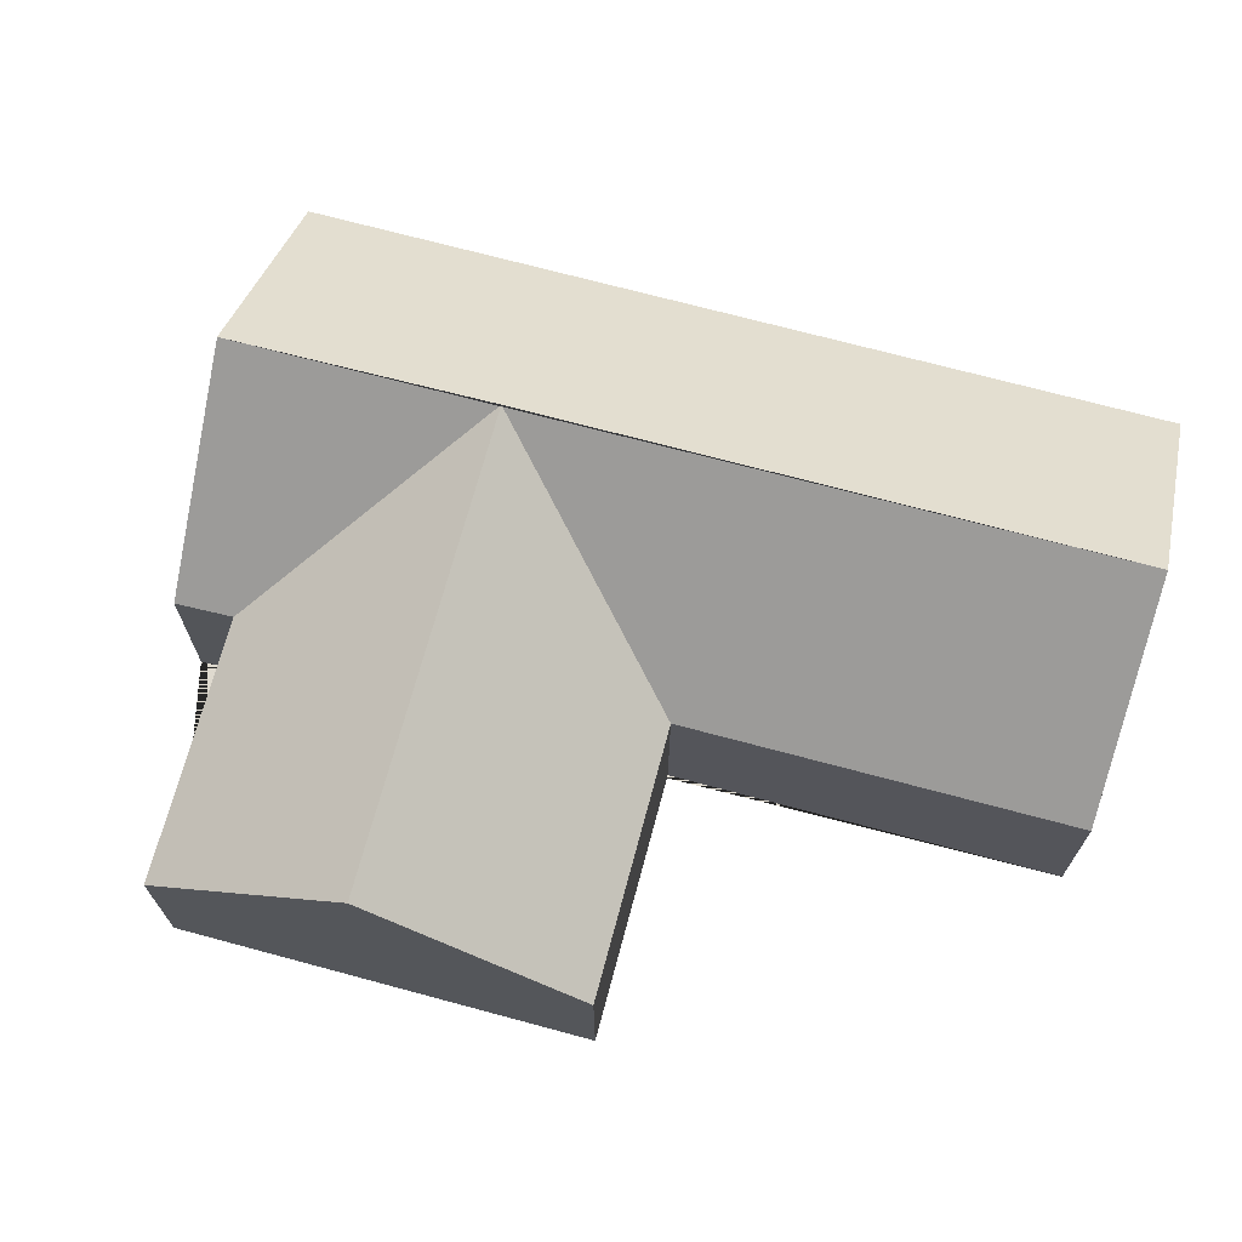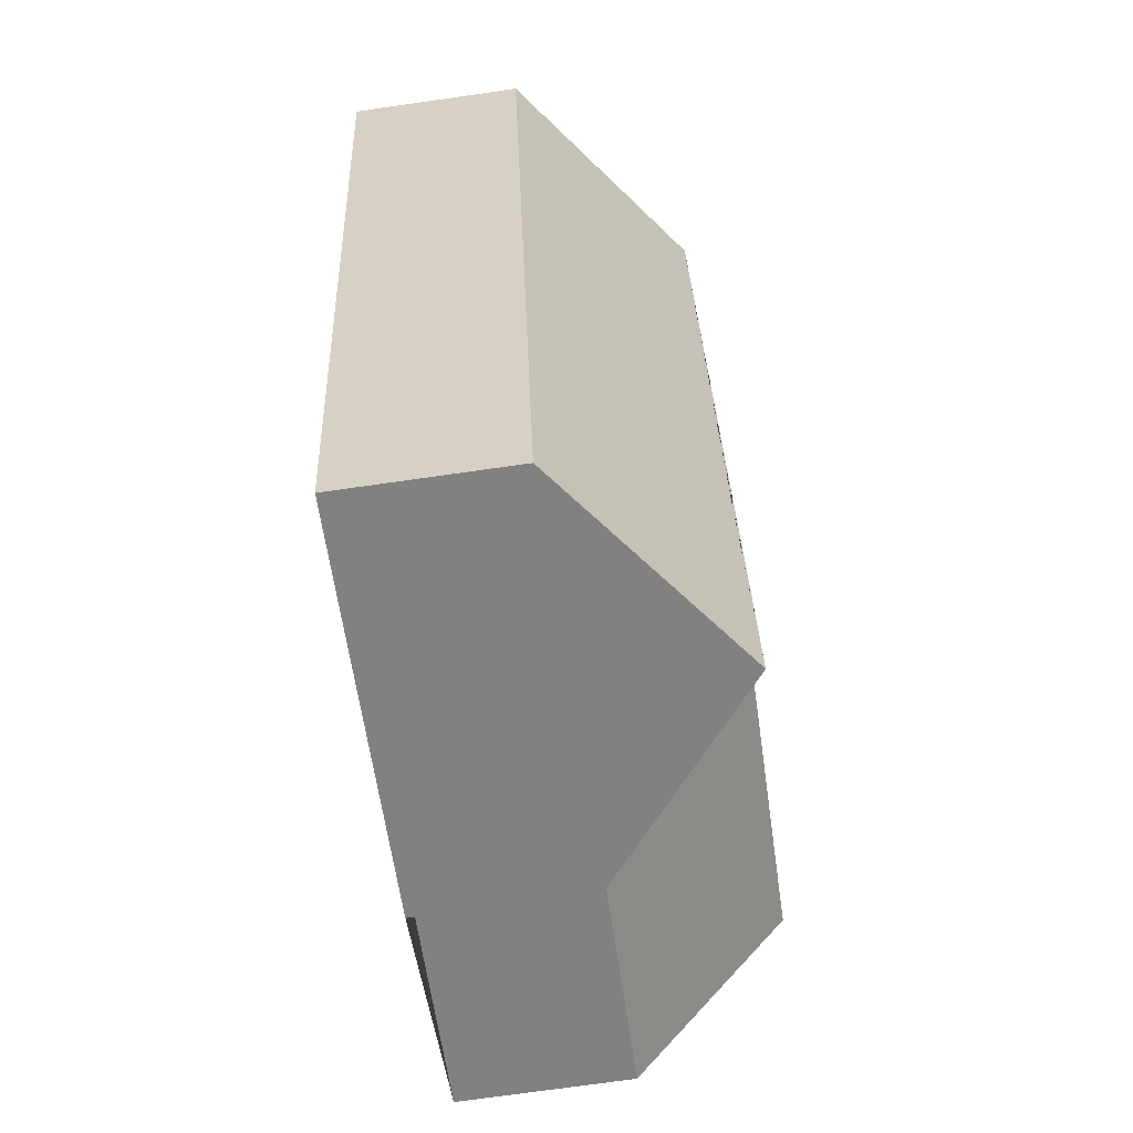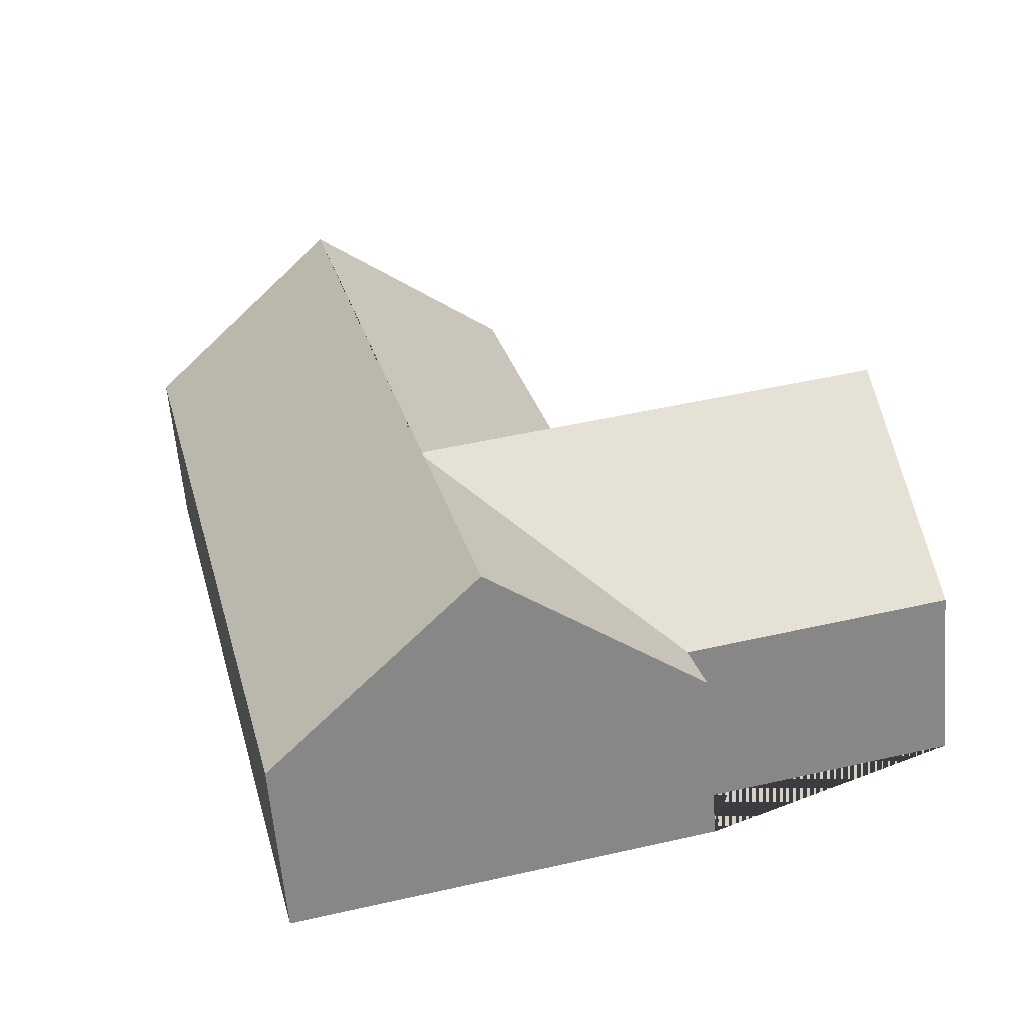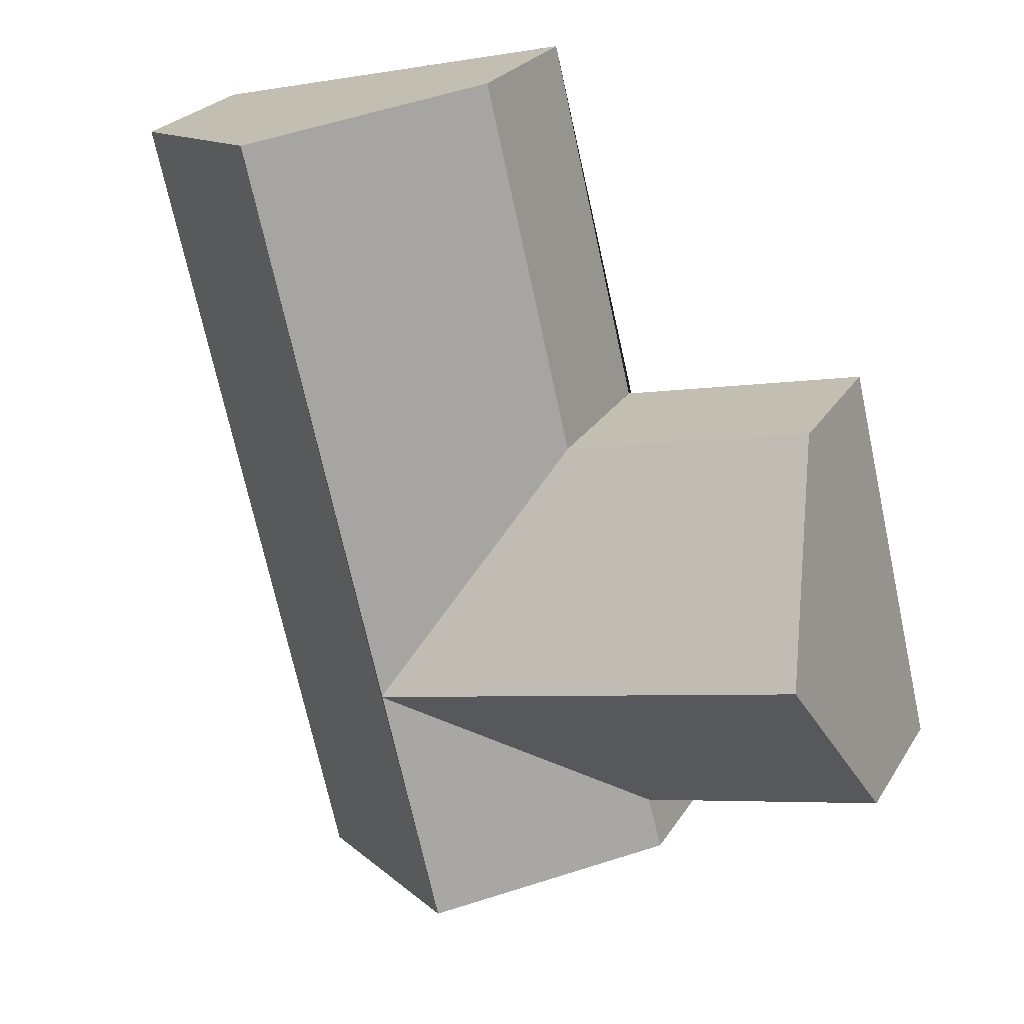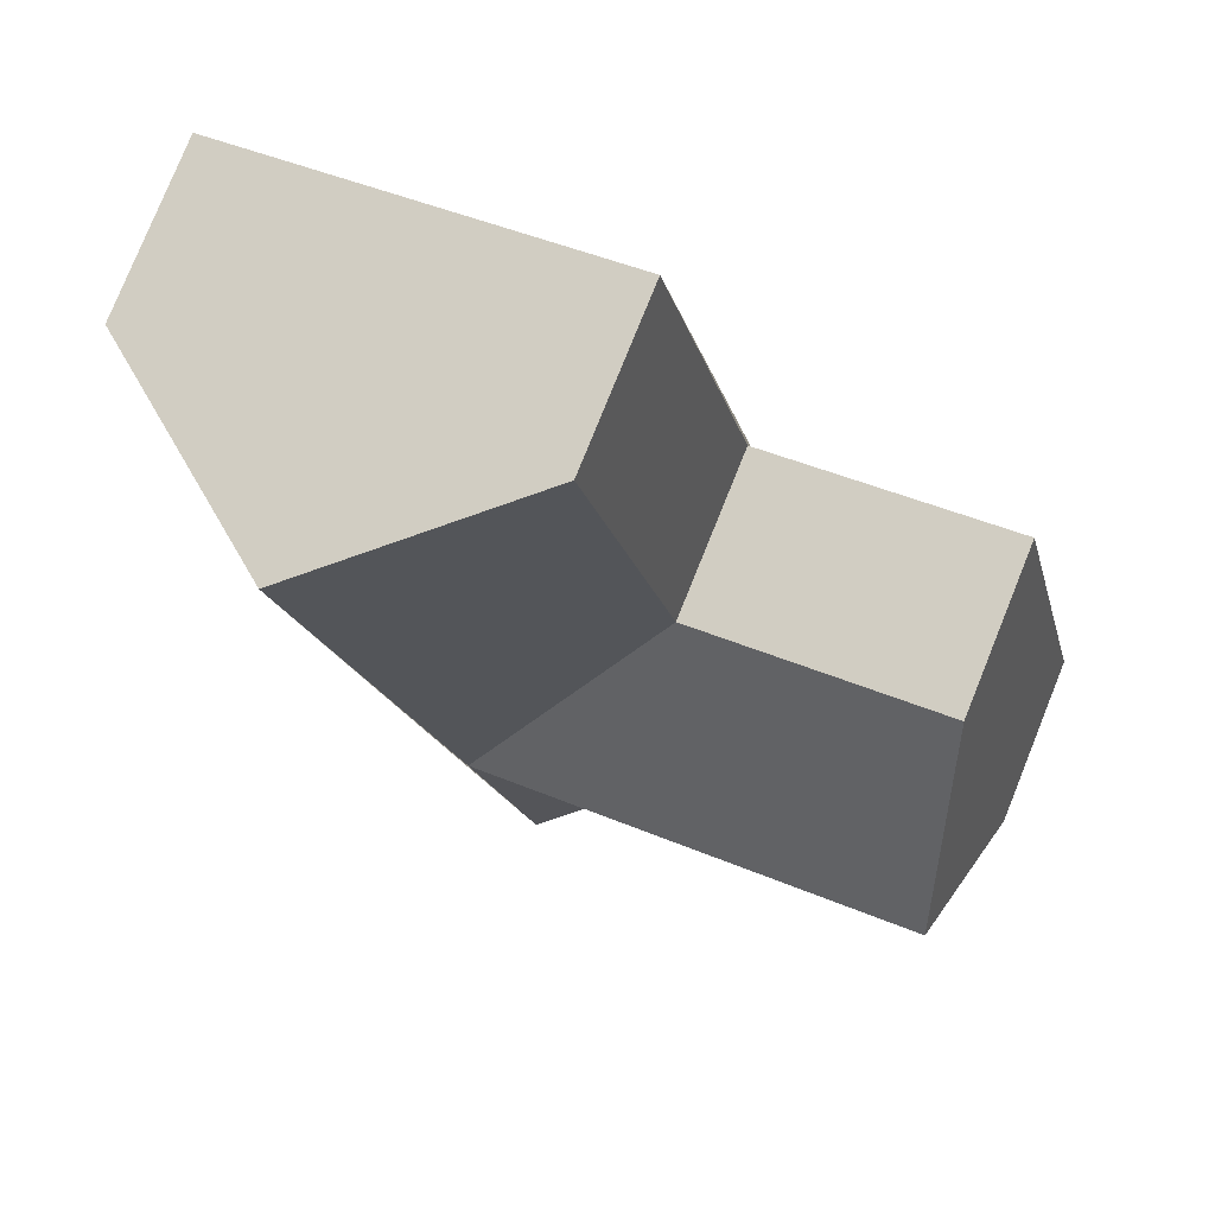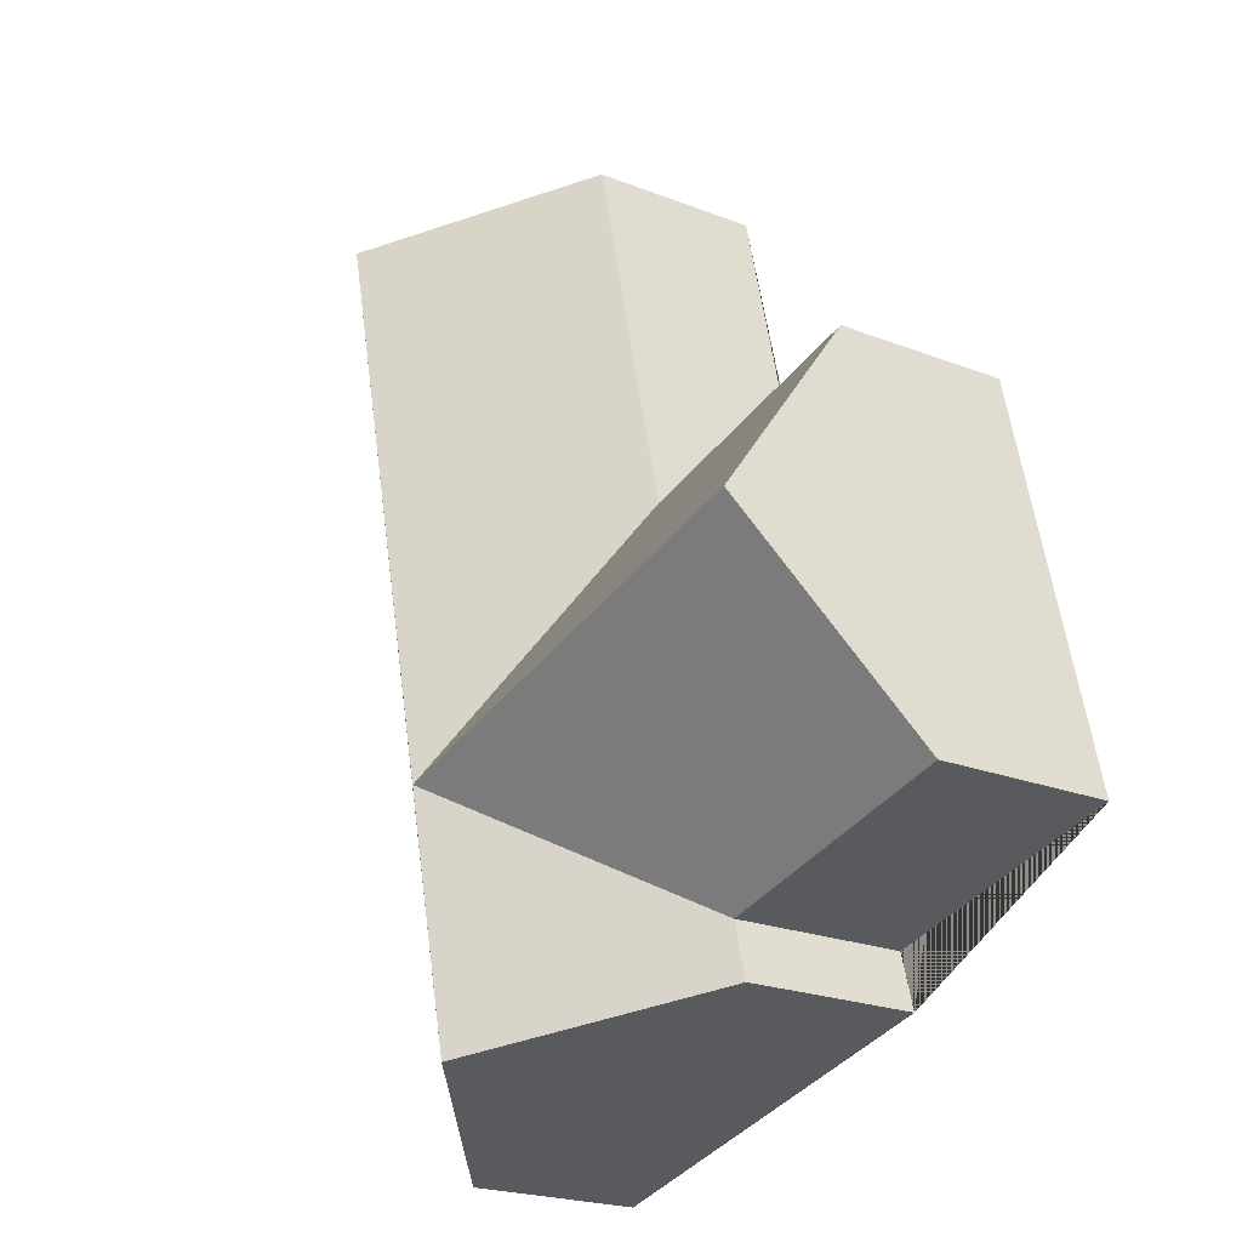
<metadata>
{"format":"obj","ext":"obj","renderer":"f3d","projection":"perspective","resolution":1024,"background":"white","views":[{"elev":70.9,"azim":-61.5,"up":"+Y"},{"elev":-73.5,"azim":98.1,"up":"+Z"},{"elev":-61.2,"azim":-175.1,"up":"+Z"},{"elev":24.7,"azim":-155.5,"up":"+Z"},{"elev":78.8,"azim":-158.0,"up":"+Z"},{"elev":-22.1,"azim":-124.3,"up":"+Z"}]}
</metadata>
<code>
o BK39_500_014028_0043
v 211.4 145 -407.4
v 125.3 75 -386.8
v 303.3 75 -429.3
v 131.8 75 -362.7
v 20.33 75 -336.1
v 239.6 143.8 -296.2
v 41.15 143.8 -248.8
v 62.47 75 -159.5
v 176.3 75 -186.7
v 300.7 143.6 -41.07
v 390.8 75 -62.55
v 216.2 75 -20.91
v 125.3 0 -386.8
v 303.3 0 -429.3
v 390.8 0 -62.55
v 216.2 0 -20.91
v 176.3 0 -186.7
v 62.47 0 -159.5
v 20.33 0 -336.1
v 131.8 0 -362.7
f 10 11 3 1 6
f 1 2 4 6
f 6 7 5 4
f 10 6 9 12
f 6 7 8 9
f 5 7 8
f 12 10 11
f 3 1 2
f 13 14 15 16 17 18 19 20
f 2 13 14 3
f 3 14 15 11
f 11 15 16 12
f 12 16 17 9
f 9 17 18 8
f 8 18 19 5
f 5 19 20 4
f 4 20 13 2

</code>
